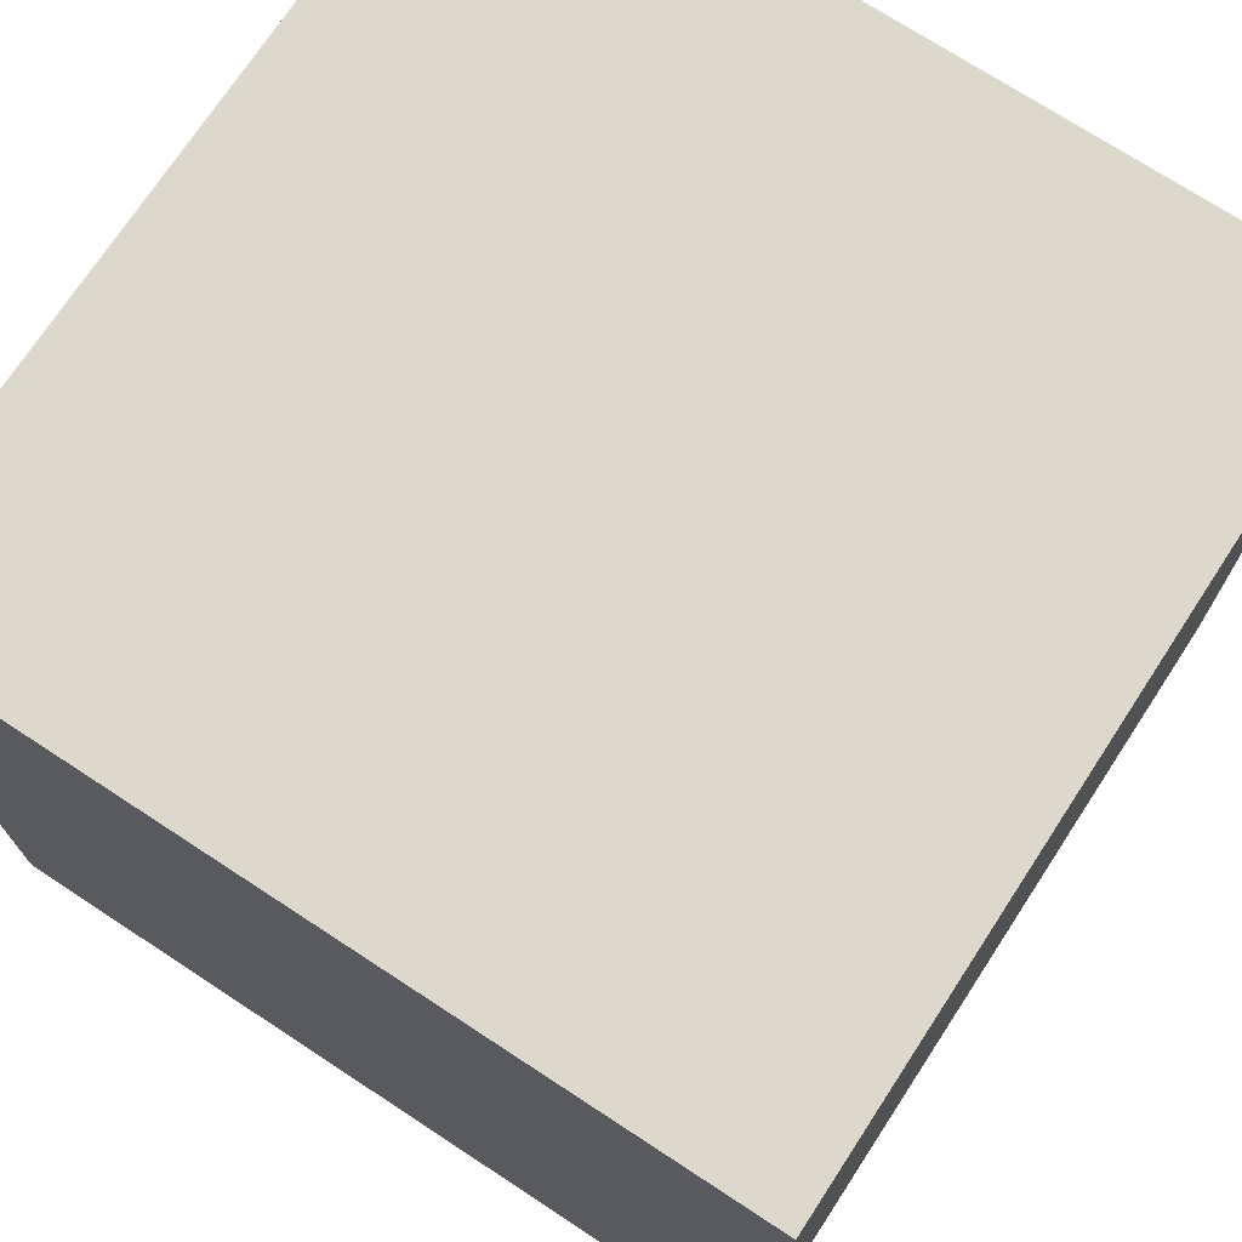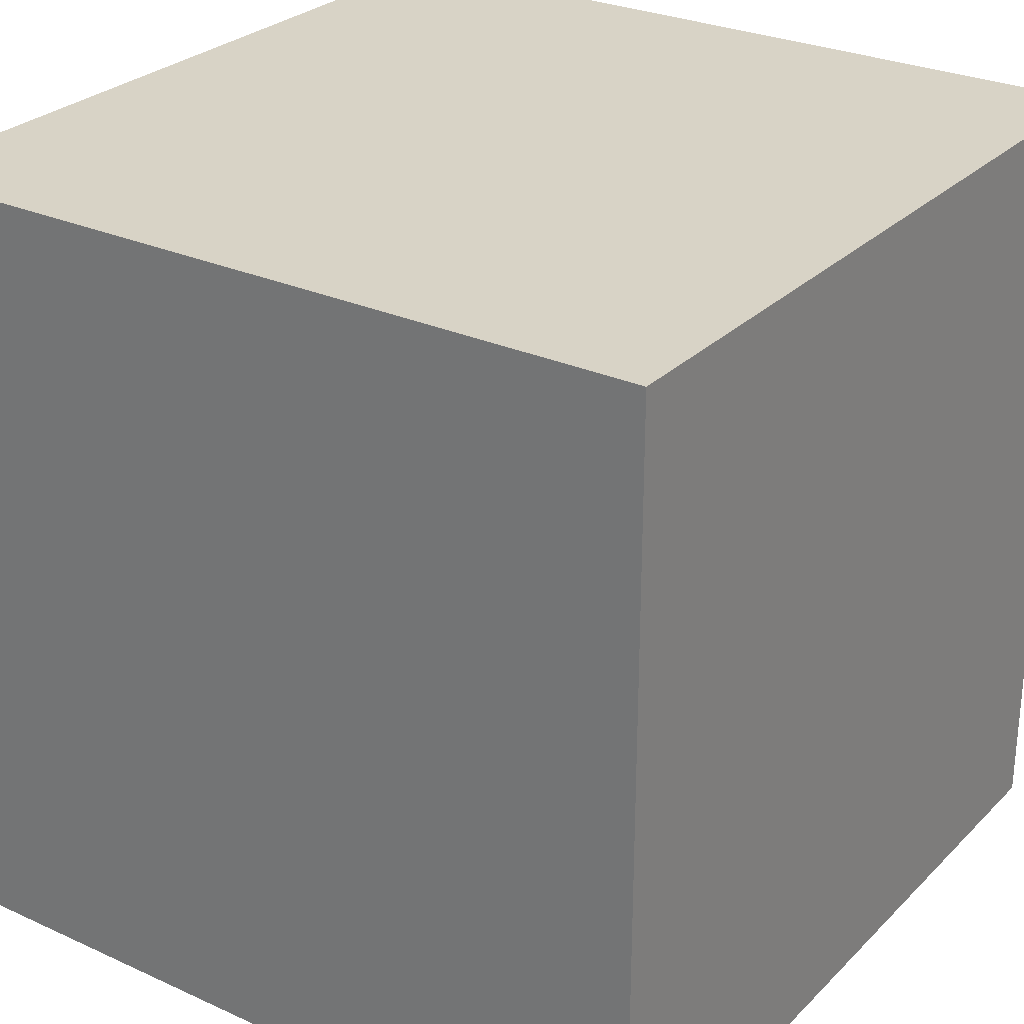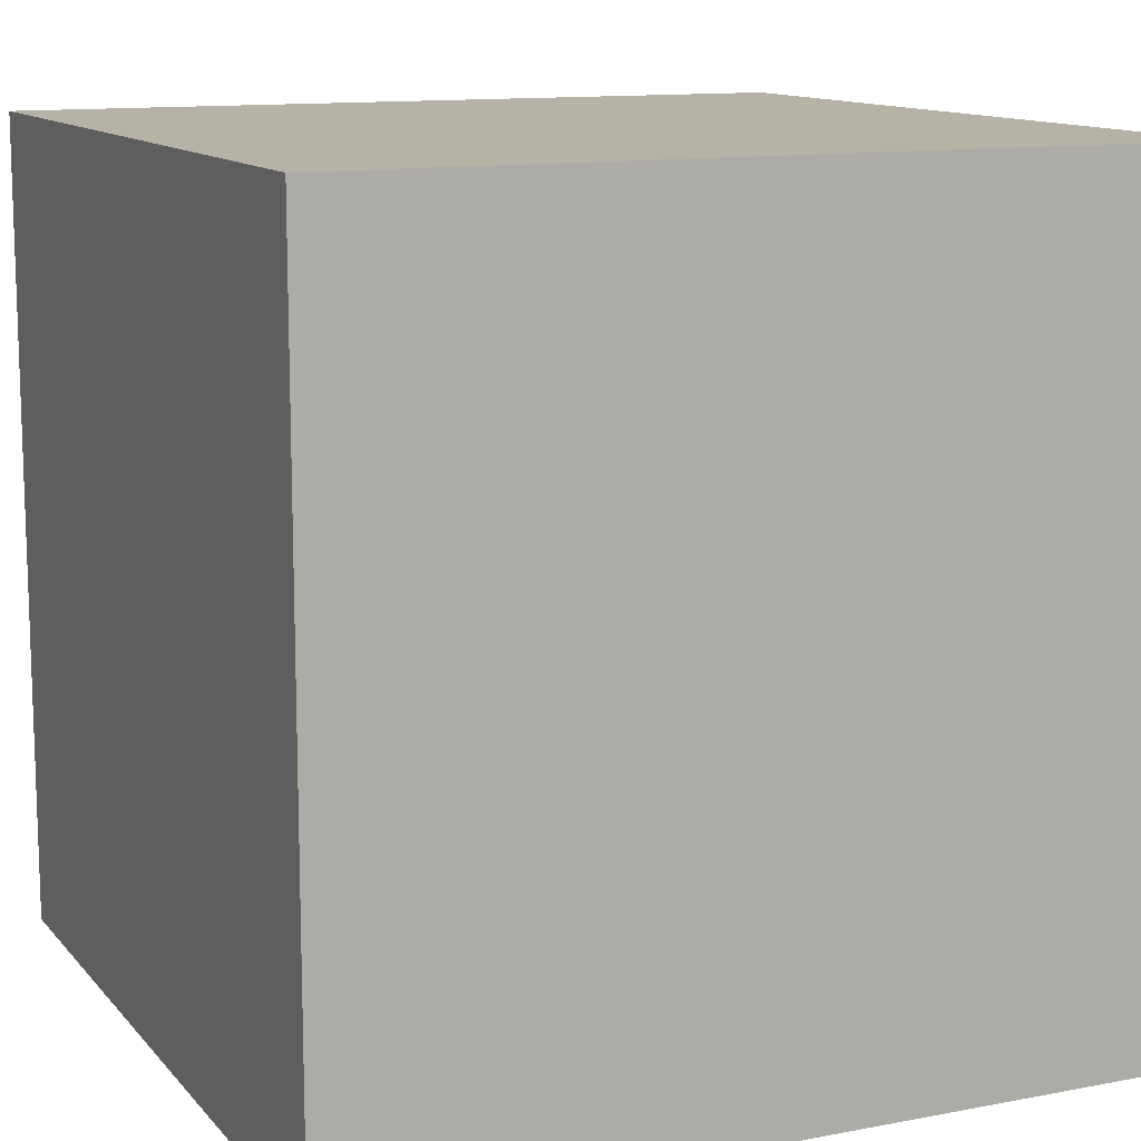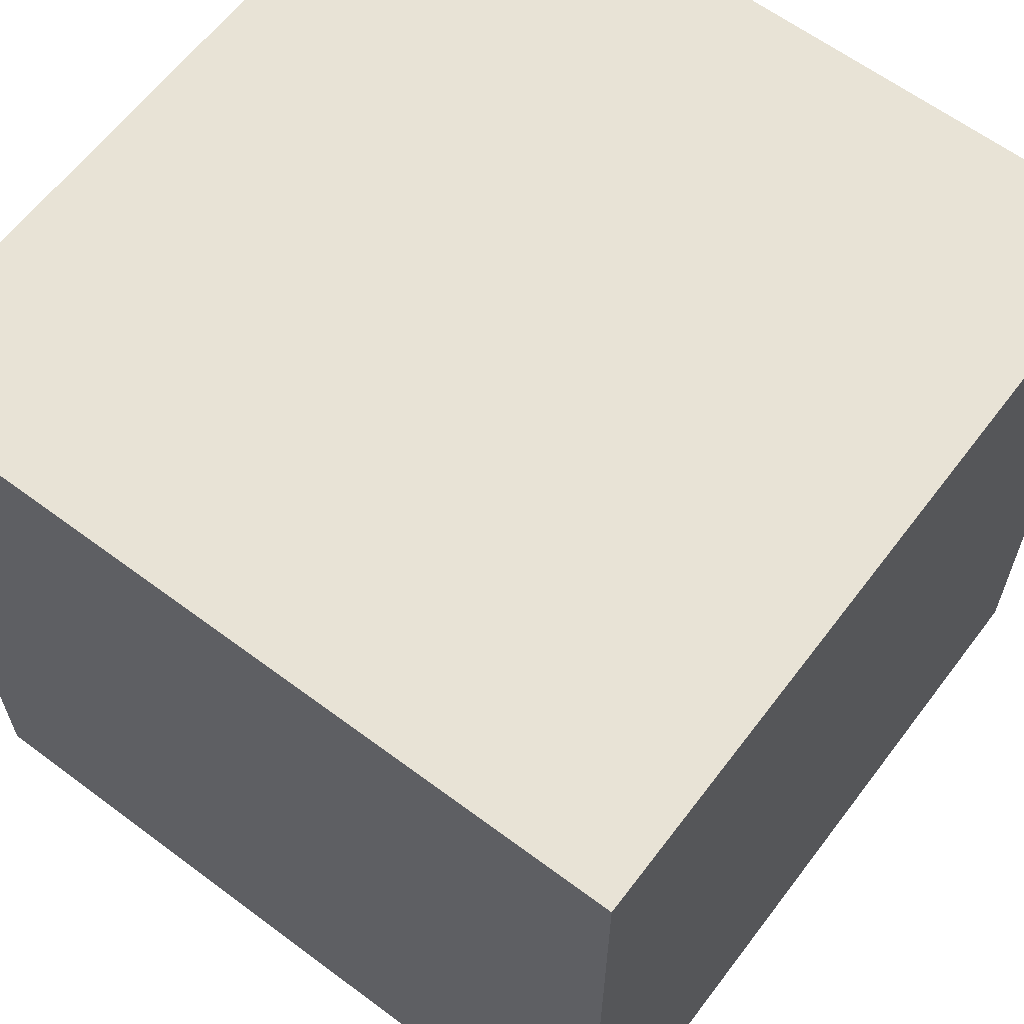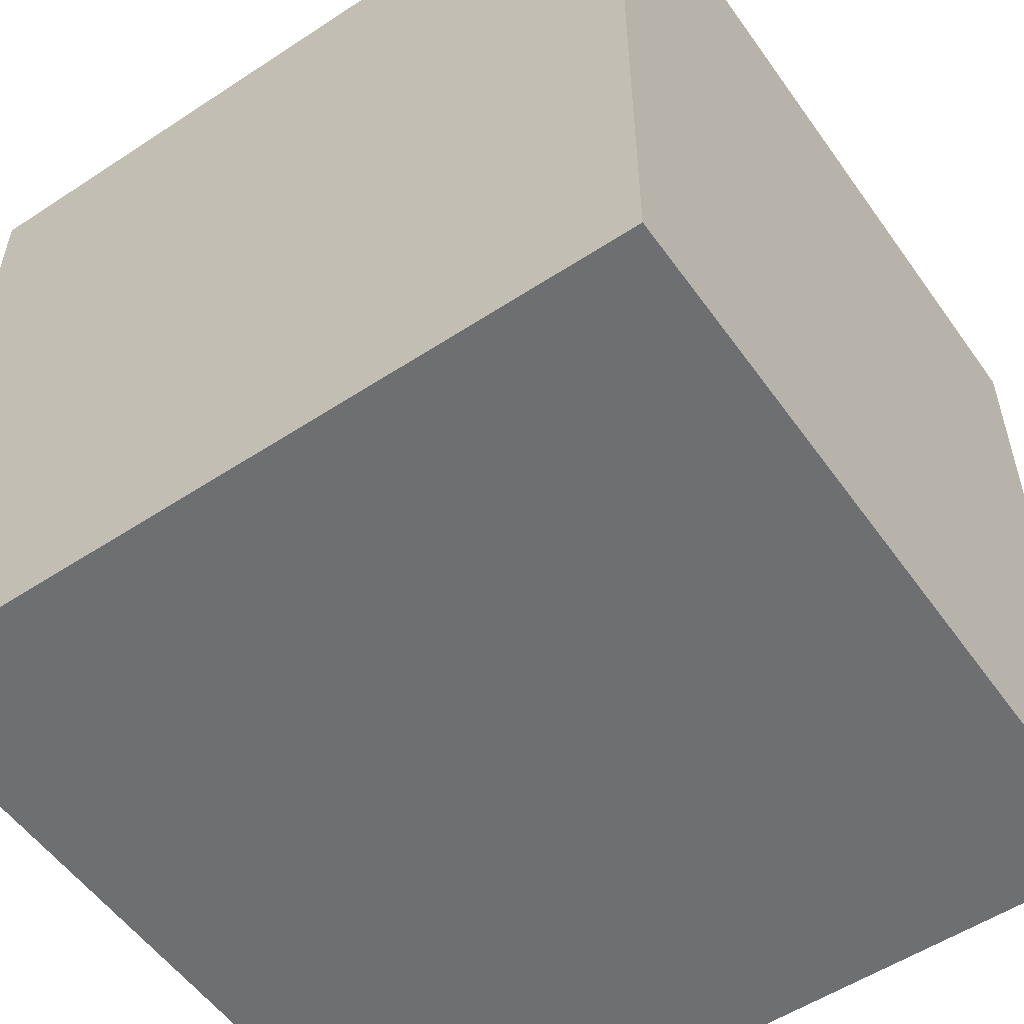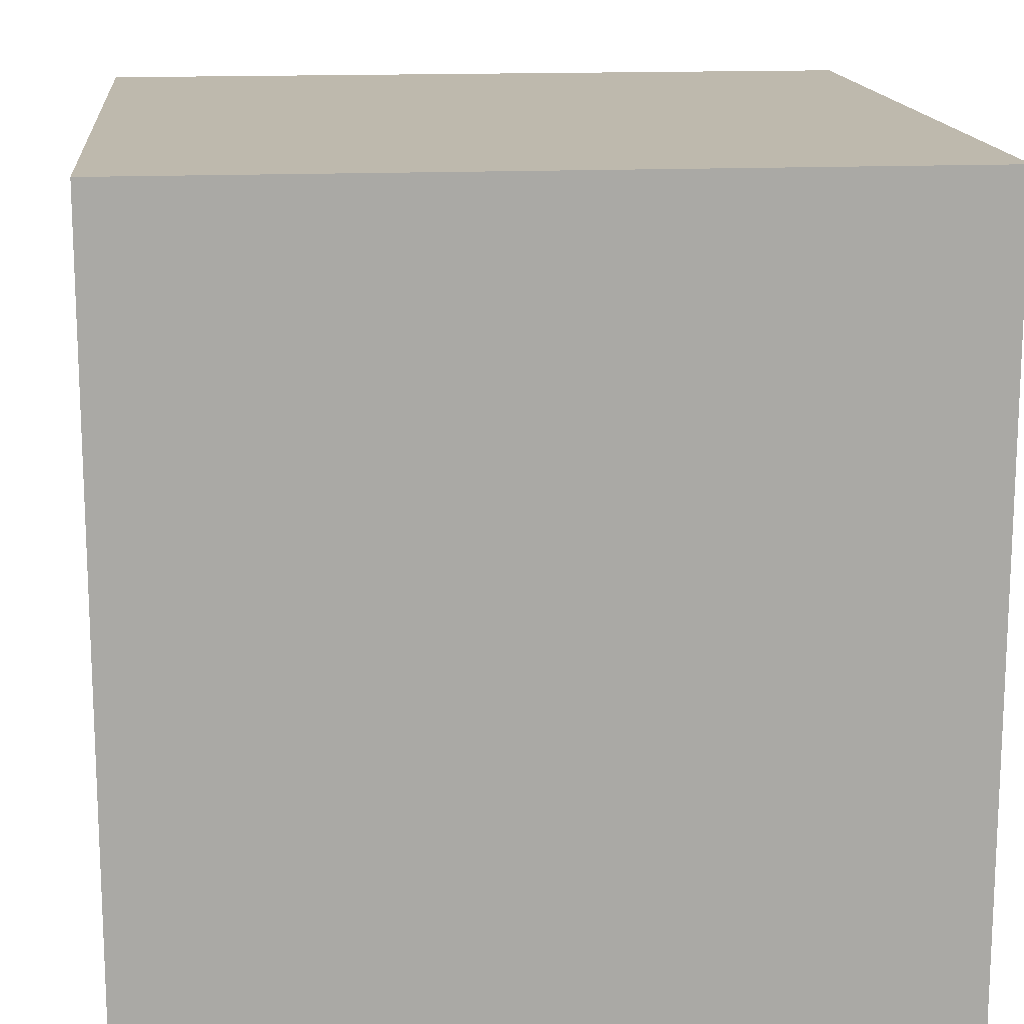
<metadata>
{"format":"obj","ext":"obj","renderer":"f3d","projection":"perspective","resolution":1024,"background":"white","views":[{"elev":72.7,"azim":-56.8,"up":"+Z"},{"elev":27.8,"azim":-55.3,"up":"+Z"},{"elev":12.2,"azim":-114.3,"up":"+Z"},{"elev":62.5,"azim":-142.9,"up":"+Y"},{"elev":-54.6,"azim":34.8,"up":"+Y"},{"elev":15.1,"azim":-95.6,"up":"+Y"}]}
</metadata>
<code>
o Cube
v -32.66 32.66 32.66
v -32.66 32.66 -32.66
v 32.66 32.66 -32.66
v 32.66 32.66 32.67
v -32.67 -32.66 32.66
v -32.66 -32.66 -32.67
v 32.67 -32.66 -32.66
v 32.66 -32.66 32.66
f 1 2 3 4
f 5 8 7 6
f 1 5 6 2
f 2 6 7 3
f 3 7 8 4
f 5 1 4 8

</code>
